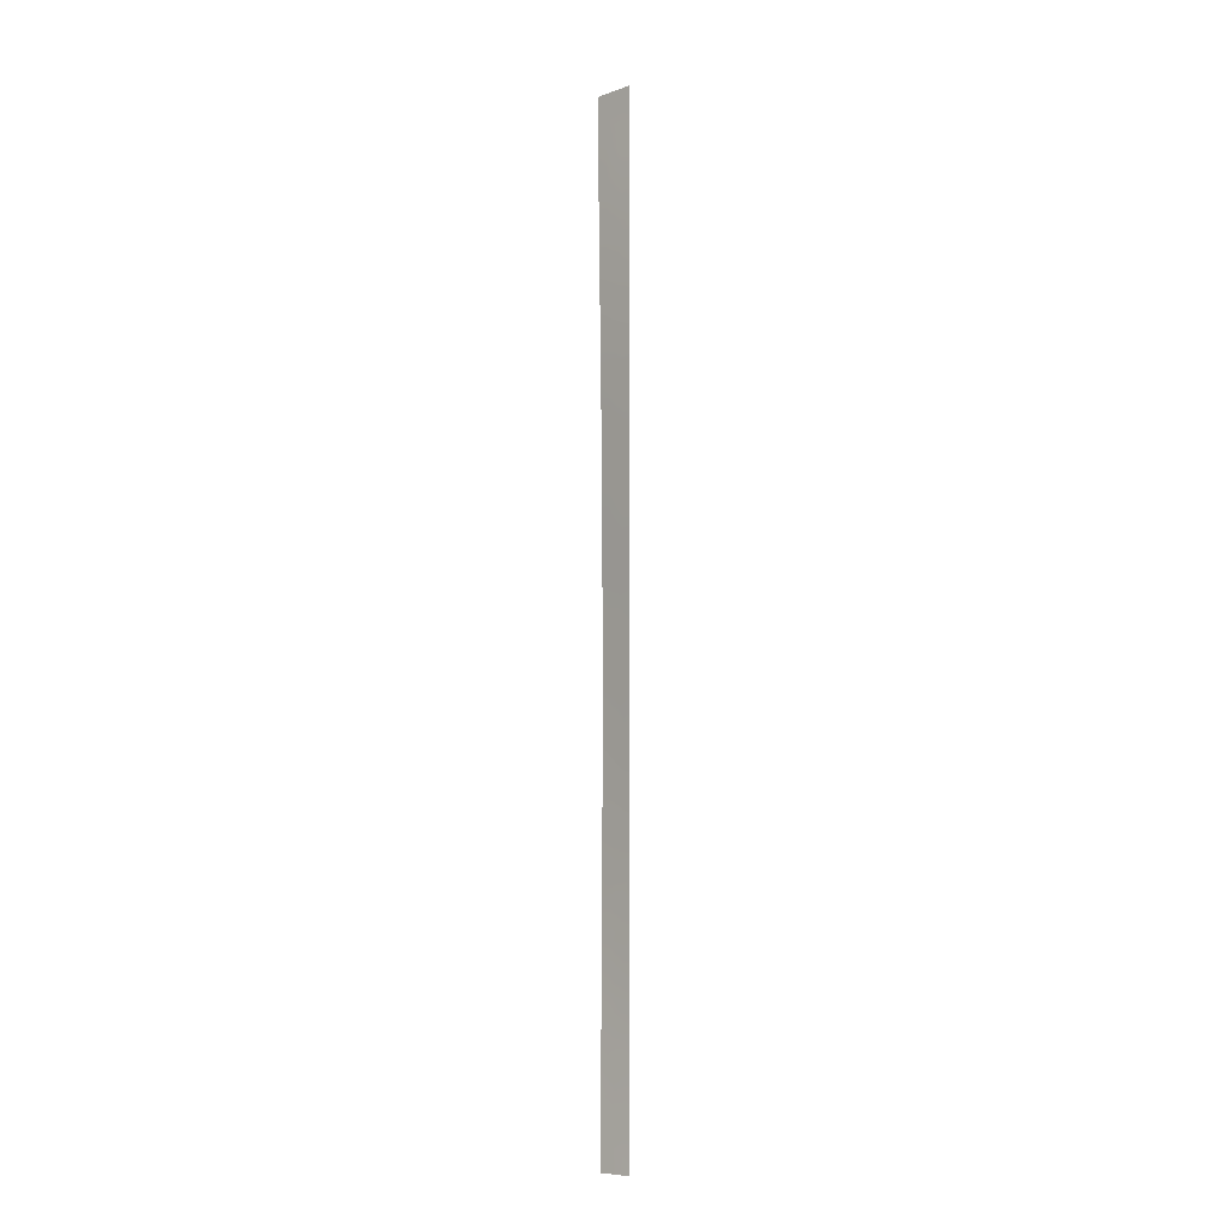
<metadata>
{"format":"obj","ext":"obj","renderer":"f3d","projection":"perspective","resolution":1024,"background":"white","views":[{"elev":-7.6,"azim":-33.6,"up":"+Z"}]}
</metadata>
<code>
v 117.3 100 -32.01
v 117.4 100 -20.88
v 117.7 98.3 -19.44
v 117.4 100 -17.83
v 117.4 100 -20.25
v 118 96.58 -30.92
v 118.1 96.65 -41.03
v 118.1 96.66 -42.9
v 118 96.53 -22.17
v 118 96.54 -23.86
v 117.8 97.75 -23.92
v 118 96.47 -12.09
v 117.7 98.04 -12.72
v 117.4 100 -21.1
v 117.4 100 -23.72
v 117.4 100 -13.89
v 117.4 100 -15.85
v 118 96.51 -18.49
v 118 96.49 -16.25
v 117.3 100 -35.38
v 117.6 98.45 -33.99
v 118 96.57 -28.08
v 117.7 98.2 -27.01
v 117.6 97.27 28.72
v 117.4 100 2.718
v 118 96.46 -11.45
v 117.3 100 -32.86
v 117.4 99.3 -42.11
v 117.6 98.46 -9.231
v 117.4 100 -10.31
v 117.4 100 -10.82
v 117.4 100 -12.06
v 117.7 96.03 46.73
v 117.6 98.51 -28.71
v 116.9 100 42.49
v 117.8 96.24 16.26
v 117.8 96.26 14.22
v 117.8 96.17 23.74
v 117.2 100 22.95
v 117.9 96.43 -6.245
v 117.7 96.08 40.05
v 117.8 96.13 29.02
v 117.4 100 -24.06
v 117.7 98.26 -30.59
v 118 96.59 -31.67
v 118 96.55 -25.73
v 117.3 100 -29.62
v 118 96.57 -28.89
v 117.3 100 -27.73
v 117.3 100 -26.68
v 118 96.61 -34.3
v 117.7 96.09 37.44
v 117.5 98.07 25.39
v 117.1 98.54 48.76
v 117.2 98.25 50
v 117.7 95.99 48.99
v 117.3 98.08 45.79
v 117.7 96.06 44.51
v 117.7 96.07 42.63
v 117.7 95.98 50
v 116.9 100 39.85
v 116.9 100 44.95
v 116.8 100 48.32
v 116.8 100 50
v 116.8 100 47.28
v 117.4 100 5.679
v 117.4 100 3.061
v 117.9 96.31 7.972
v 117.3 100 17.33
v 117.4 100 5.97
v 117.6 98.09 15.75
v 117.7 98.04 -5.13
v 117.7 98.18 -3.05
v 117.9 96.41 -3.78
v 117.9 96.29 11.02
v 117.3 100 10.32
v 117.8 96.15 26.88
v 117.8 96.22 18.15
v 117.1 100 26.15
v 117.7 96.1 34.85
v 117 100 32.23
v 117 100 32.78
v 117.4 100 -7.811
v 117.5 99.15 -7.052
v 117.8 96.2 20.42
v 117.9 96.37 1.908
v 117.7 98.16 -0.9248
v 117.9 96.39 -0.6995
v 117.8 97.81 -50
v 118.1 96.66 -48.92
v 118.1 96.66 -50
v 117.3 100 -42.56
v 117.9 97.48 -42.81
v 117.9 96.39 -1.118
v 117.2 100 20.52
v 118.1 96.66 -45.19
v 117.3 97.93 47.91
v 117.1 100 28.8
v 117.1 100 30.17
v 117.3 100 14.96
v 117.7 98.32 -32.92
v 117.8 96.11 32.24
v 117.8 96.13 29.99
v 117 100 37.65
v 117 100 35.32
v 117.2 100 23.74
v 118 96.48 -14.74
v 117.4 100 -4.944
v 117.3 100 12.7
v 117.4 100 -2.348
v 117.7 96.93 18.46
v 117.4 100 -7.452
v 117.4 100 0.2147
v 117.9 96.43 -6.689
v 117.9 96.45 -9.054
v 118.1 96.63 -37.85
v 117.2 100 -48.2
v 117.7 98.31 -48.99
v 118.1 96.65 -40.46
v 117.2 100 -45.53
v 117.3 100 -37.5
v 117.2 100 -50
v 118.1 96.67 -47.77
v 118.1 96.63 -36.77
v 118 96.53 -20.77
v 117.3 100 -40.05
v 117.8 96.16 24.66
v 117.9 96.34 5.423
v 117.3 100 8.631
v 117.5 98.18 19.63
v 117.6 98.14 13.55
v 117.5 97.95 23.24
v 117.5 98.1 21.42
v 117.4 98.12 31.12
v 117.8 96.19 21.63
v 117.6 98.91 -14.2
v 117.9 96.28 12.02
v 117.6 98.16 11.52
v 117.6 97.81 17.85
v 117.4 97.98 29.26
v 117.4 98.22 27.53
v 117.4 98.89 19.11
v 117.9 96.31 8.938
v 117.9 96.36 2.913
v 117.7 98.33 -35.84
v 117.3 100 -43.68
v 117.7 98.35 -46.71
v 117.7 98.02 1.239
v 117.3 98.35 33.07
v 117.7 98.27 -38.97
v 117.6 98.11 9.659
v 117.3 98.13 43.49
v 117.7 98.28 -36.84
v 117.6 98.14 7.641
v 117.7 98.02 -17.25
v 117.7 98.27 -16.21
v 117.3 98 38.76
v 117.3 98.13 41.15
v 117.6 98.59 4.645
v 117.7 97.87 4.027
v 117.5 99.13 -32.43
v 117.5 99.11 -18.73
v 117.4 100 -19.04
v 117.5 99.19 -19.82
v 118.1 96.65 -41.97
v 117.8 97.6 -41.79
v 118 96.53 -23.02
v 117.9 97.18 -23.03
v 117.8 97.19 -11.56
v 117.7 98.07 -11.89
v 117.8 97.28 -12.5
v 117.5 99.32 -20.89
v 117.7 98.39 -20.49
v 118 96.56 -26.9
v 117.8 97.48 -26.46
v 117.8 97.47 -27.49
v 117.6 99.05 -10.35
v 117.5 99.37 -13.16
v 117.4 100 -12.98
v 117.8 96.25 15.24
v 117.7 97.12 16.04
v 117.7 97.18 14.97
v 117.9 96.42 -5.012
v 117.8 97.28 -4.595
v 117.8 97.18 -5.595
v 117.7 98.25 -31.73
v 117.9 97.42 -32.25
v 117.5 99.12 -31.3
v 117.8 97.61 -25.6
v 117.7 98.37 -26.17
v 117.5 98.92 -40.52
v 117.4 99.41 -41.15
v 117.6 98.6 -41.53
v 117.7 98.35 -27.87
v 117.5 99.08 -27.09
v 117.5 99.2 -28.22
v 117.3 100 -28.68
v 117.5 99.19 -29.17
v 117.5 99.21 -33.52
v 117.6 98.42 -34.91
v 117.5 99.23 -34.62
v 117.7 96.08 41.34
v 117.7 96.01 47.86
v 117.5 96.97 48.36
v 117.5 97.04 47.28
v 117.7 96.06 43.57
v 117.5 97.1 43.95
v 117.5 96.86 49.31
v 117.4 97.11 50
v 117.1 99.01 39.33
v 117.3 98.07 39.94
v 117.1 99.08 40.52
v 117.1 99.05 45.38
v 117.1 99.04 44.2
v 117.3 98.08 44.66
v 117 99.31 48.66
v 117 99.19 49.42
v 116.8 100 49.16
v 117 99.12 50
v 118 96.55 -24.8
v 117.9 97.22 -24.82
v 117.4 100 4.37
v 117.5 99.38 4.147
v 117.5 99.3 5.125
v 117.4 99.07 13.15
v 117.4 99.07 12.07
v 117.6 98.15 12.5
v 117.8 97.59 -28.63
v 117.2 99.17 32.59
v 117.5 99.42 -8.194
v 117.8 96.21 19.29
v 117.7 96.84 19.38
v 117.7 97.92 -10.02
v 117.8 97.3 -8.946
v 117.9 97.12 -10.61
v 117.5 99.18 -43.2
v 117.8 97.25 -0.6142
v 117.8 97.26 -1.512
v 117.3 98.38 34.17
v 117.2 99.22 33.59
v 117.7 96.1 36.15
v 117.5 97.22 37.05
v 117.5 97.42 35.9
v 116.9 100 38.75
v 117.2 99.02 38.19
v 117 98.99 47.72
v 117.3 100 9.477
v 117.5 99.04 9.099
v 117.5 99.05 10.02
v 117.5 99.14 -30.18
v 117.3 100 -30.82
v 117 99.05 46.51
v 117.3 98.06 46.85
v 117.7 96.04 45.62
v 117.5 97.07 46.23
v 117.5 97.08 45.14
v 118 96.58 -29.9
v 117.9 97.43 -29.76
v 117.9 97.32 -30.97
v 117.4 99.04 21.04
v 117.3 99.21 22.25
v 117.2 100 21.73
v 117.6 96.9 34.18
v 117.5 97.55 34.77
v 117.6 97.12 30.6
v 117.8 96.12 31.12
v 117.6 97.15 31.62
v 117.1 99.12 37.03
v 117.3 98.12 37.59
v 117 100 34.05
v 117.2 99.17 34.74
v 117.5 98 24.28
v 117.7 96.96 23.73
v 117.6 97.09 25
v 117.3 100 16.15
v 117.4 99.05 15.39
v 117.4 99.01 16.62
v 117.6 97.18 20.91
v 117.5 98.12 20.47
v 117.6 97.35 19.89
v 117.8 96.23 17.21
v 117.7 96.92 17.24
v 117.7 98.34 -29.54
v 117.8 97.62 -8.303
v 117.6 98.58 -8.183
v 117.7 98.07 -7.258
v 117.4 99.07 10.99
v 117.3 100 11.51
v 117.5 99.34 -24.74
v 117.7 98.35 -25
v 117.5 99.24 -23.07
v 117.9 96.4 -2.449
v 117.8 97.42 -2.404
v 117.8 97.29 -3.413
v 117.7 97.19 9.297
v 117.6 98.1 8.68
v 117.7 97.19 8.271
v 117.7 97.23 11.83
v 117.7 97.21 12.82
v 118 96.6 -32.99
v 117.8 97.51 -33.43
v 117.7 98.22 -4.167
v 117.5 99.23 -4.193
v 117.6 98.86 -4.989
v 118 96.48 -13.41
v 117.8 97.53 -13.5
v 117.3 99.1 28.11
v 117.1 100 27.48
v 117.3 99.09 26.91
v 117.2 99.09 31.65
v 117.4 98.2 32.09
v 117.8 96.14 27.95
v 117.3 99.01 24.62
v 117.3 99.05 25.75
v 117.1 100 24.95
v 117.6 97.29 27.17
v 117.4 98.14 26.48
v 117.6 97.14 26.12
v 117.6 97.8 18.89
v 117.4 98.73 18.22
v 117 100 36.48
v 117.1 99.17 35.89
v 117.4 100 -9.062
v 117.9 97.03 -7.091
v 118 96.46 -10.25
v 117.6 98.46 -6.281
v 117.4 100 -6.198
v 117.7 98.44 -13.41
v 117.6 98.85 -12.42
v 117.7 96.09 38.74
v 117.5 97.05 39.37
v 117.5 97.08 38.18
v 117.7 98.19 -1.978
v 117.5 99.01 0.7869
v 117.5 99.07 -0.3705
v 117.7 98.1 0.119
v 117.4 100 -1.067
v 117.5 99.09 -1.547
v 117.8 97.5 -6.372
v 117.9 96.44 -7.871
v 117.8 96.11 33.55
v 117.6 96.81 33.07
v 117.5 99.18 -35.62
v 117.9 97.45 -37.34
v 117.6 97.28 21.72
v 117.2 100 -49.1
v 117.4 99.26 -49.3
v 117.4 99.17 -48.45
v 117.4 100 -14.87
v 117.5 99.42 -15.02
v 117.2 100 18.46
v 117.4 99.07 14.26
v 117.6 98.12 14.64
v 117.6 97.96 16.82
v 117.4 99.27 17.63
v 118.1 96.64 -39.15
v 117.9 97.45 -38.47
v 117.9 97.44 -39.51
v 118.1 96.66 -44.05
v 117.9 97.38 -43.85
v 117.7 98.24 -43.6
v 117.3 100 -38.78
v 117.5 99.1 -39.46
v 117.5 99.13 -38.32
v 117.5 98.9 -50
v 117.4 99.19 -45.13
v 117.5 99.17 -44.19
v 117.3 100 -44.79
v 117.9 97.38 -49.22
v 117.9 97.48 -48.29
v 117.2 100 -46.87
v 117.4 99.17 -47.38
v 117.4 99.19 -46.2
v 117.7 98.33 -47.81
v 117.9 97.51 -47.18
v 117.4 100 -3.646
v 117.5 99.08 -2.701
v 118 96.49 -15.49
v 117.8 97.33 -16.26
v 118 96.62 -35.54
v 117.8 97.53 -35.15
v 117.9 97.48 -36.23
v 117.8 97.38 -19.01
v 118 96.52 -19.63
v 118 96.5 -17.37
v 117.9 97.13 -17.01
v 117.9 97.27 -17.94
v 117.4 100 1.466
v 117.5 99 1.944
v 117.6 98.4 -42.57
v 117.5 98.03 22.32
v 117.4 98.81 22.89
v 117.4 100 -25.37
v 117.5 99.22 -25.86
v 117.3 100 -41.31
v 117.8 96.16 25.77
v 117.7 97.37 11.08
v 117.6 98.14 10.59
v 117.7 97.22 10.28
v 117.7 98.12 -40
v 117.2 99.06 29.38
v 117.1 100 29.49
v 117.7 97.08 22.53
v 117.4 98.09 30.11
v 117.8 96.18 22.69
v 117.5 99.06 8.075
v 117.3 98.96 23.62
v 117.4 98.98 20.04
v 117.9 97.17 -14.38
v 117.3 100 13.83
v 117.2 99.06 30.61
v 117.1 100 31.2
v 117.4 98.2 28.49
v 117.5 97.53 27.98
v 117.3 99.59 19.57
v 117.9 96.3 9.978
v 117.9 96.35 4.168
v 117.8 97.05 4.465
v 117.2 100 19.67
v 117.3 100 -36.43
v 117.5 99.12 -37.26
v 117.5 99 -36.43
v 117.7 98.36 -45.58
v 117.9 97.52 -46.01
v 117.5 99.21 -16.04
v 117.6 98.53 -15.23
v 117.5 97.25 32.55
v 116.8 100 46.12
v 117.7 98.28 -37.9
v 117.3 100 -34.12
v 116.9 100 43.72
v 117.1 99.07 42.99
v 117.7 97.2 13.89
v 117.8 96.27 13.12
v 117.8 97.71 -34.3
v 117.9 96.33 6.698
v 117.7 97.2 7.219
v 117.7 97.27 6.109
v 118.1 96.67 -46.48
v 117.8 97.11 1.357
v 117.8 97.25 2.344
v 117.5 98.97 2.874
v 117.5 98.83 3.633
v 117.6 98.1 2.261
v 117.8 97.19 0.3508
v 117.9 96.38 0.6043
v 117.7 98.16 -18.4
v 117.6 98.89 -17.83
v 117.5 99.07 -17
v 117.4 100 -16.84
v 117.3 100 7.301
v 117.5 99.12 6.966
v 117.8 97.47 -22.1
v 117.8 97.56 -21.14
v 117.5 99.26 -22
v 117.4 100 -22.41
v 118 96.53 -21.47
v 117.6 98.15 6.663
v 117.1 99.11 41.76
v 116.9 100 41.17
v 117.6 98.3 5.699
v 117.6 96.71 36.39
v 117.6 97.13 29.62
v 117.3 98.31 35.33
v 117.6 99 -11.4
v 117.3 98.23 36.45
v 117.6 96.79 35.33
v 117.7 96.73 27.94
v 117.5 98.56 17.43
v 117.7 97.99 -14.38
v 117.7 97.98 3.074
v 117.5 97.06 40.59
v 117.3 97.99 42.19
v 117.7 98.03 -10.97
v 117.6 96.75 42.29
v 117.5 97.07 41.65
v 117.9 97.06 -9.788
v 117.7 98.44 -21.58
v 117.8 97.13 3.415
v 117.8 97.47 -20.07
v 117.8 97.52 -15.34
v 117.7 98.29 -22.8
v 117.5 99.12 6.121
v 117.5 99.42 -9.426
v 117.7 98.25 -44.51
v 117.6 98.94 -3.535
v 117.9 97.51 -44.9
v 117.8 97.82 -40.84
v 117.3 97.68 48.99
v 117.7 97.54 5.103
v 117.5 99.33 -5.739
v 117.5 97.62 33.64
v 117.6 98.77 -23.81
v 117.4 97.5 42.93
v 117.6 96.77 43.09
f 162 163 164
f 165 7 166
f 167 9 168
f 169 170 171
f 480 173 454
f 174 175 176
f 12 26 169
f 31 465 177
f 233 29 177
f 32 179 178
f 180 181 182
f 183 184 185
f 42 103 463
f 259 186 187
f 186 188 161
f 189 190 175
f 191 192 193
f 194 195 196
f 197 198 196
f 199 101 161
f 200 201 343
f 203 204 205
f 55 489 209
f 210 211 212
f 213 214 215
f 216 217 218
f 64 217 219
f 46 220 221
f 225 226 227
f 228 176 194
f 231 85 232
f 234 233 477
f 90 369 91
f 87 238 237
f 229 149 240
f 241 462 467
f 244 245 210
f 247 248 249
f 250 251 188
f 252 253 246
f 254 255 256
f 205 253 255
f 257 258 259
f 260 261 262
f 265 266 267
f 245 268 269
f 270 240 271
f 272 273 274
f 275 276 277
f 278 279 280
f 36 281 282
f 250 283 198
f 287 226 288
f 289 290 493
f 292 293 294
f 295 296 297
f 227 298 299
f 300 187 301
f 302 303 304
f 305 171 306
f 216 63 246
f 307 308 309
f 310 311 229
f 77 312 468
f 313 314 315
f 316 317 318
f 319 142 320
f 321 322 268
f 325 115 477
f 178 328 329
f 329 13 170
f 333 293 238
f 334 335 336
f 337 338 335
f 40 339 324
f 189 221 290
f 341 263 342
f 133 278 345
f 346 347 348
f 349 17 350
f 351 69 355
f 339 326 286
f 352 353 276
f 277 354 469
f 356 357 358
f 96 359 487
f 360 361 485
f 362 363 364
f 347 365 118
f 366 367 368
f 118 369 370
f 371 372 373
f 348 374 372
f 370 375 374
f 228 283 258
f 31 32 465
f 376 303 486
f 378 481 379
f 380 381 382
f 383 480 384
f 385 386 387
f 388 334 389
f 193 390 166
f 391 392 261
f 289 393 394
f 394 195 190
f 126 395 192
f 396 318 274
f 397 398 399
f 287 249 398
f 191 400 363
f 403 391 345
f 265 404 463
f 405 273 403
f 406 296 248
f 132 407 392
f 260 408 279
f 136 470 328
f 225 352 410
f 298 138 397
f 407 272 313
f 411 310 412
f 404 411 401
f 307 413 401
f 316 468 414
f 317 309 314
f 142 408 415
f 416 399 295
f 417 418 479
f 415 95 419
f 354 181 282
f 420 421 422
f 236 361 390
f 423 424 487
f 350 425 426
f 492 427 342
f 252 428 213
f 311 267 427
f 413 24 140
f 357 344 429
f 184 294 302
f 199 430 201
f 214 431 432
f 433 182 353
f 433 299 434
f 381 435 200
f 436 437 438
f 207 256 215
f 366 373 423
f 481 409 470
f 375 439 424
f 429 421 364
f 422 153 145
f 442 471 443
f 301 101 21
f 386 379 155
f 447 448 162
f 449 448 155
f 425 450 449
f 387 447 383
f 453 454 478
f 338 377 333
f 455 456 291
f 173 164 172
f 336 237 445
f 478 172 455
f 212 459 460
f 223 67 443
f 128 438 490
f 322 271 464
f 437 297 154
f 1 27 161
f 3 162 164
f 162 4 163
f 164 163 5
f 8 165 93
f 166 93 165
f 7 488 166
f 10 168 11
f 168 10 167
f 12 169 171
f 171 170 13
f 169 474 170
f 14 172 2
f 22 174 176
f 174 46 175
f 176 175 23
f 169 26 235
f 31 177 30
f 16 178 179
f 178 16 136
f 37 180 182
f 180 36 181
f 182 181 71
f 40 183 185
f 183 74 184
f 185 184 72
f 42 463 24
f 45 259 187
f 259 44 186
f 187 186 101
f 101 186 161
f 186 44 188
f 161 188 1
f 46 189 175
f 189 290 190
f 175 190 23
f 191 126 192
f 193 192 28
f 34 194 196
f 194 23 195
f 196 195 49
f 49 197 196
f 197 47 198
f 196 198 34
f 27 199 161
f 199 21 101
f 145 200 343
f 200 21 201
f 343 201 20
f 33 203 205
f 203 56 204
f 205 204 97
f 475 59 495
f 207 206 58
f 208 60 209
f 60 208 56
f 54 489 55
f 61 210 212
f 210 157 211
f 212 211 158
f 57 213 215
f 213 62 214
f 215 214 152
f 63 216 218
f 216 54 217
f 218 217 64
f 54 55 217
f 219 217 55
f 220 10 221
f 11 221 10
f 66 222 224
f 222 67 223
f 224 223 159
f 131 225 227
f 225 109 226
f 227 226 138
f 34 228 194
f 228 22 176
f 194 176 23
f 229 82 81
f 84 112 230
f 78 231 111
f 232 111 231
f 177 29 484
f 234 29 233
f 235 233 474
f 369 89 91
f 92 236 28
f 236 92 146
f 94 88 237
f 237 238 94
f 82 229 240
f 240 149 239
f 240 239 271
f 61 244 210
f 244 104 245
f 210 245 157
f 63 65 246
f 76 247 249
f 247 129 248
f 249 248 151
f 44 250 188
f 250 47 251
f 188 251 1
f 65 252 246
f 252 57 253
f 246 253 97
f 58 254 256
f 254 33 255
f 256 255 57
f 33 205 255
f 205 97 253
f 255 253 57
f 6 257 259
f 257 48 258
f 259 258 44
f 95 260 262
f 260 133 261
f 239 264 464
f 134 265 267
f 265 103 266
f 267 266 102
f 157 245 269
f 245 104 268
f 269 268 466
f 105 270 271
f 270 82 240
f 53 272 274
f 272 132 273
f 274 273 127
f 69 275 277
f 275 100 276
f 277 276 71
f 85 278 280
f 278 133 279
f 280 279 130
f 281 78 282
f 111 282 78
f 111 139 282
f 47 250 198
f 250 44 283
f 198 283 34
f 234 284 29
f 76 287 288
f 287 138 226
f 288 226 109
f 289 15 43
f 493 290 11
f 15 493 291
f 291 493 482
f 74 292 294
f 292 94 238
f 294 293 73
f 143 295 297
f 295 151 296
f 297 296 154
f 131 227 299
f 227 138 298
f 299 298 137
f 51 300 301
f 300 45 187
f 301 187 101
f 302 73 486
f 107 305 409
f 305 12 171
f 306 171 13
f 54 246 97
f 246 54 216
f 141 307 309
f 307 98 308
f 309 308 79
f 81 310 229
f 310 134 311
f 229 311 149
f 312 42 468
f 24 468 42
f 24 463 140
f 106 313 315
f 313 53 314
f 315 314 79
f 77 316 318
f 316 141 317
f 318 317 53
f 139 319 320
f 319 130 142
f 104 321 268
f 321 105 322
f 268 322 466
f 484 230 323
f 40 324 114
f 327 112 84
f 32 178 329
f 178 136 328
f 329 328 13
f 32 329 465
f 170 474 465
f 52 330 332
f 330 41 331
f 87 333 238
f 333 73 293
f 148 334 336
f 334 113 335
f 336 335 87
f 113 337 335
f 337 110 338
f 335 338 87
f 40 185 339
f 185 72 326
f 115 340 234
f 340 114 324
f 189 46 221
f 290 221 11
f 102 341 342
f 341 80 263
f 343 20 420
f 15 289 493
f 116 124 344
f 85 135 278
f 345 278 135
f 130 319 280
f 319 111 232
f 280 232 85
f 117 346 348
f 346 122 347
f 348 347 118
f 16 350 136
f 350 16 349
f 49 195 50
f 351 355 320
f 339 185 326
f 286 326 84
f 100 352 276
f 352 131 353
f 276 353 71
f 69 277 355
f 277 71 354
f 320 469 139
f 97 204 489
f 56 208 204
f 119 356 358
f 356 116 357
f 358 357 150
f 359 8 360
f 93 360 8
f 360 93 361
f 487 360 485
f 121 362 364
f 362 126 363
f 364 363 150
f 488 7 119
f 347 122 365
f 118 365 89
f 120 366 368
f 366 485 367
f 368 367 146
f 89 369 118
f 90 370 369
f 370 90 123
f 120 371 373
f 371 117 372
f 373 372 147
f 117 348 372
f 348 118 374
f 372 374 147
f 118 370 374
f 370 123 375
f 374 375 147
f 48 228 258
f 228 34 283
f 258 283 44
f 110 376 377
f 376 108 303
f 19 378 379
f 409 481 107
f 124 380 382
f 380 51 381
f 382 381 145
f 5 2 172
f 18 383 384
f 384 480 125
f 18 385 387
f 385 19 386
f 387 386 155
f 25 388 389
f 388 113 334
f 389 334 148
f 193 28 390
f 166 390 93
f 127 273 38
f 133 391 261
f 391 132 392
f 290 289 394
f 289 43 393
f 394 393 50
f 290 394 190
f 394 50 195
f 190 195 23
f 395 92 28
f 22 228 48
f 6 259 45
f 127 396 274
f 396 77 318
f 274 318 53
f 75 397 399
f 397 138 398
f 399 398 151
f 138 287 398
f 287 76 249
f 398 249 151
f 126 191 363
f 191 193 488
f 363 400 150
f 98 401 402
f 402 401 99
f 135 403 345
f 403 132 391
f 345 391 133
f 103 265 463
f 265 134 404
f 135 405 403
f 405 38 273
f 403 273 132
f 129 406 248
f 406 154 296
f 248 296 151
f 407 39 392
f 39 407 106
f 133 260 279
f 260 95 408
f 279 408 130
f 328 306 13
f 109 225 410
f 225 131 352
f 410 352 100
f 137 298 75
f 397 75 298
f 106 407 313
f 407 132 272
f 313 272 53
f 99 411 412
f 411 134 310
f 412 310 81
f 140 404 401
f 404 134 411
f 401 411 99
f 98 307 401
f 307 141 413
f 401 413 140
f 141 316 414
f 316 77 468
f 53 317 314
f 317 141 309
f 314 309 79
f 351 320 142
f 139 111 319
f 142 130 408
f 415 408 95
f 143 416 295
f 416 75 399
f 295 399 151
f 144 417 479
f 417 128 418
f 479 418 160
f 142 415 351
f 419 351 415
f 139 354 282
f 354 71 181
f 282 181 36
f 358 150 400
f 420 121 421
f 422 421 153
f 485 361 367
f 367 236 146
f 28 236 390
f 236 367 361
f 390 361 93
f 485 423 487
f 423 147 424
f 487 424 96
f 136 350 426
f 350 17 425
f 426 425 156
f 263 492 342
f 57 252 213
f 252 65 428
f 213 428 62
f 149 311 427
f 311 134 267
f 141 414 413
f 413 414 24
f 150 357 429
f 357 116 344
f 429 344 153
f 304 72 302
f 184 74 294
f 302 294 73
f 21 199 201
f 199 27 430
f 201 430 20
f 152 214 432
f 214 62 431
f 432 431 35
f 149 492 239
f 131 433 353
f 433 37 182
f 353 182 71
f 37 433 434
f 433 131 299
f 434 299 137
f 145 381 200
f 381 51 435
f 200 435 21
f 128 436 438
f 436 68 437
f 438 437 458
f 152 207 215
f 207 58 256
f 215 256 57
f 485 366 423
f 366 120 373
f 423 373 147
f 243 466 464
f 239 464 271
f 153 344 382
f 344 124 382
f 153 382 145
f 156 481 426
f 147 375 424
f 375 123 439
f 424 439 96
f 150 429 364
f 429 153 421
f 364 421 121
f 420 422 343
f 343 422 145
f 440 86 441
f 144 441 86
f 25 442 67
f 443 67 442
f 25 389 442
f 444 441 471
f 442 444 471
f 51 301 435
f 435 301 21
f 386 19 379
f 155 379 156
f 440 148 445
f 446 445 88
f 3 447 162
f 447 155 448
f 162 448 4
f 156 449 155
f 449 4 448
f 156 425 449
f 425 17 450
f 449 450 4
f 18 387 383
f 387 155 447
f 383 447 3
f 406 129 451
f 87 338 333
f 338 110 377
f 333 377 73
f 482 455 291
f 455 14 456
f 291 456 15
f 173 3 164
f 172 164 5
f 482 11 168
f 453 168 9
f 143 297 68
f 148 336 445
f 336 87 237
f 445 237 88
f 482 478 455
f 455 172 14
f 125 480 454
f 457 454 453
f 444 442 389
f 61 212 460
f 212 158 459
f 460 459 35
f 159 443 160
f 443 159 223
f 160 490 159
f 159 490 461
f 466 322 464
f 322 105 271
f 157 331 211
f 211 472 158
f 458 483 461
f 461 224 159
f 35 459 432
f 459 158 473
f 437 68 297
f 458 437 154
f 462 243 467
f 332 269 242
f 243 464 264
f 444 389 148
f 208 489 204
f 80 241 467
f 241 52 462
f 263 80 467
f 292 238 293
f 409 305 306
f 468 24 414
f 327 84 491
f 170 465 329
f 97 489 54
f 395 28 192
f 463 404 140
f 332 157 269
f 264 467 243
f 154 406 452
f 452 406 451
f 452 451 70
f 458 154 452
f 66 483 70
f 332 330 331
f 277 469 355
f 470 306 328
f 481 470 426
f 160 471 479
f 331 472 211
f 459 473 432
f 202 472 41
f 494 475 495
f 224 222 223
f 469 354 139
f 306 470 409
f 355 469 320
f 426 470 136
f 471 441 479
f 443 471 160
f 331 41 472
f 432 473 152
f 476 494 473
f 476 472 202
f 243 462 242
f 235 26 325
f 263 467 264
f 235 474 169
f 477 233 235
f 325 477 235
f 483 66 224
f 224 461 483
f 115 234 477
f 286 84 285
f 280 319 232
f 107 481 378
f 478 173 172
f 478 454 173
f 125 454 457
f 457 453 9
f 483 452 70
f 479 441 144
f 472 476 158
f 489 208 209
f 487 359 360
f 482 168 453
f 480 3 173
f 326 72 304
f 286 324 339
f 284 286 285
f 324 284 340
f 303 108 304
f 379 481 156
f 383 3 480
f 482 453 478
f 332 331 157
f 483 458 452
f 83 230 112
f 376 486 377
f 128 490 418
f 302 486 303
f 377 486 73
f 488 193 166
f 191 488 400
f 490 160 418
f 461 490 438
f 242 269 466
f 242 466 243
f 461 438 458
f 230 83 323
f 427 267 102
f 52 332 242
f 242 462 52
f 342 427 102
f 285 230 484
f 29 285 484
f 492 149 427
f 285 84 230
f 491 326 304
f 492 264 239
f 284 285 29
f 493 11 482
f 492 263 264
f 491 84 326
f 440 441 444
f 440 444 148
f 59 475 202
f 233 177 474
f 491 108 327
f 440 445 446
f 495 59 206
f 474 177 465
f 262 261 39
f 484 323 30
f 491 304 108
f 234 340 284
f 261 392 39
f 72 184 302
f 86 440 446
f 152 494 207
f 495 207 494
f 473 158 476
f 494 152 473
f 475 494 476
f 286 284 324
f 177 484 30
f 207 495 206
f 119 358 400
f 475 476 202
f 488 119 400

</code>
